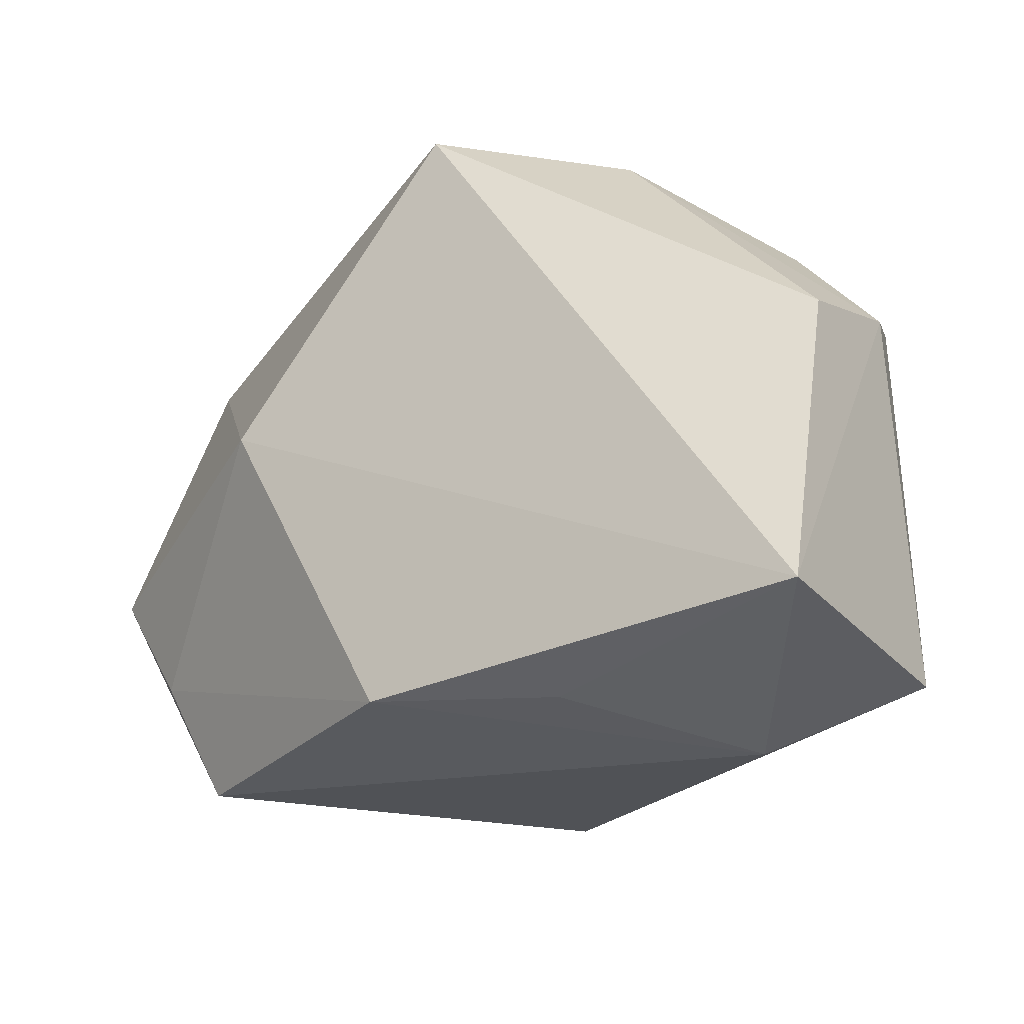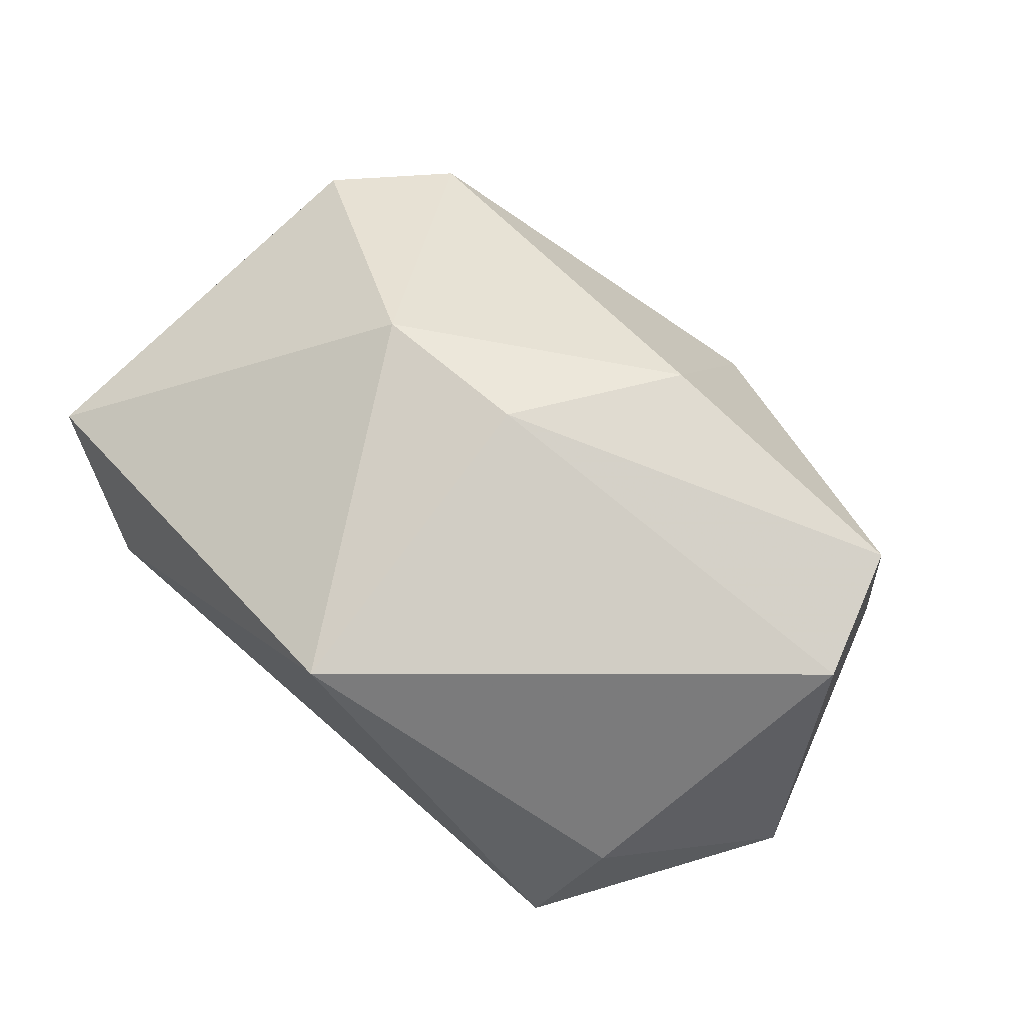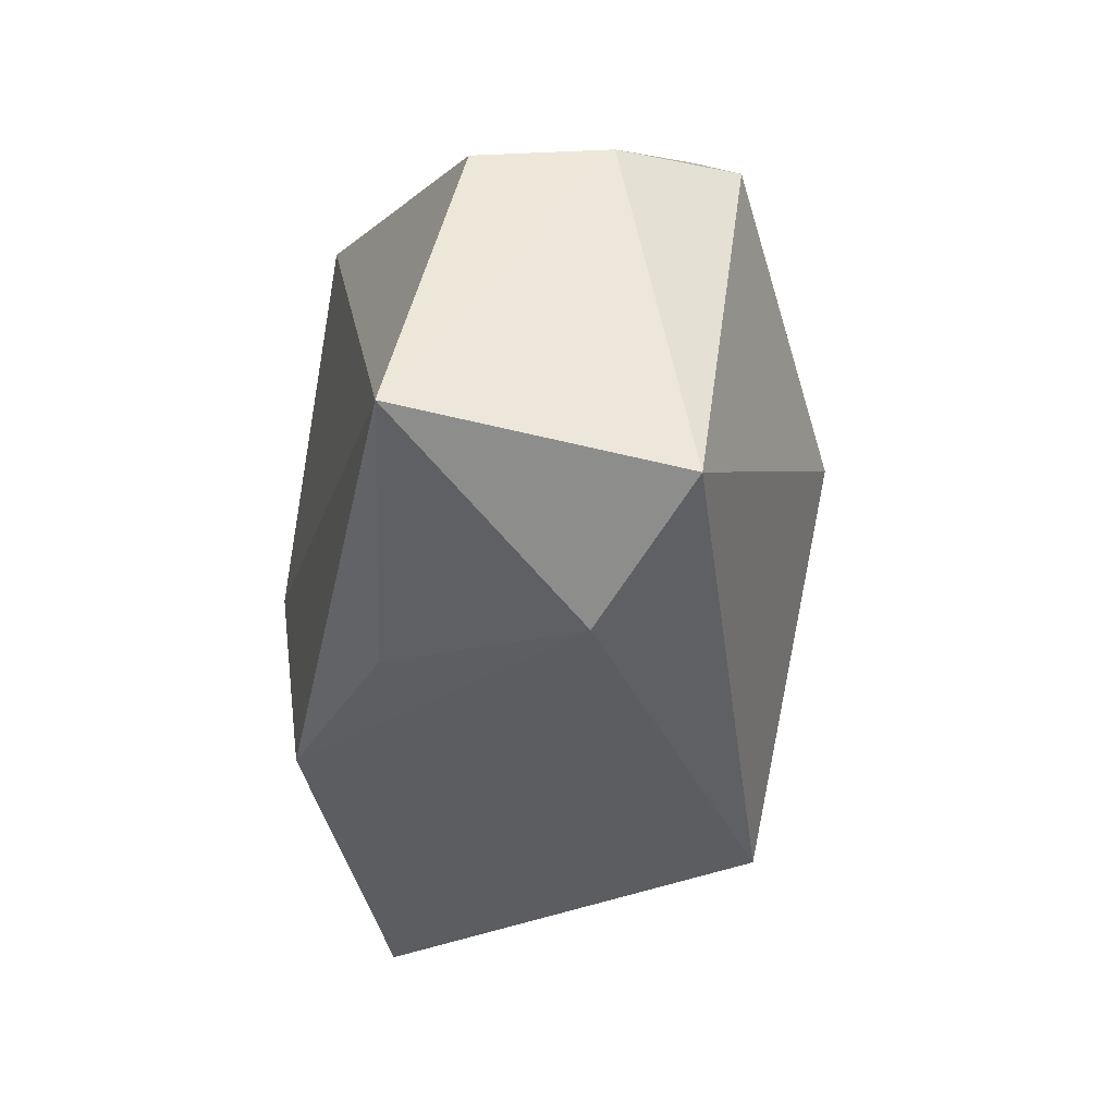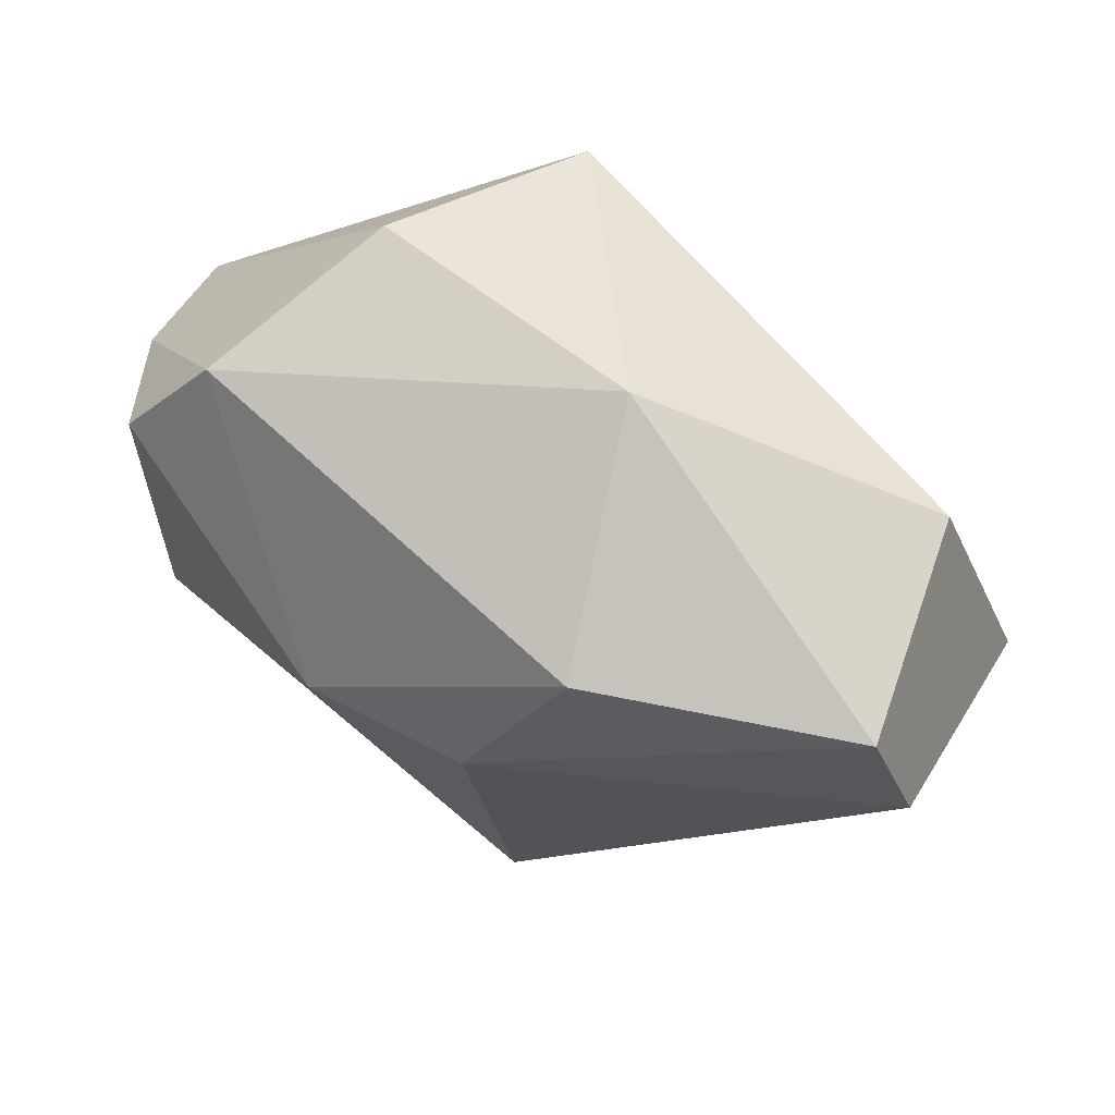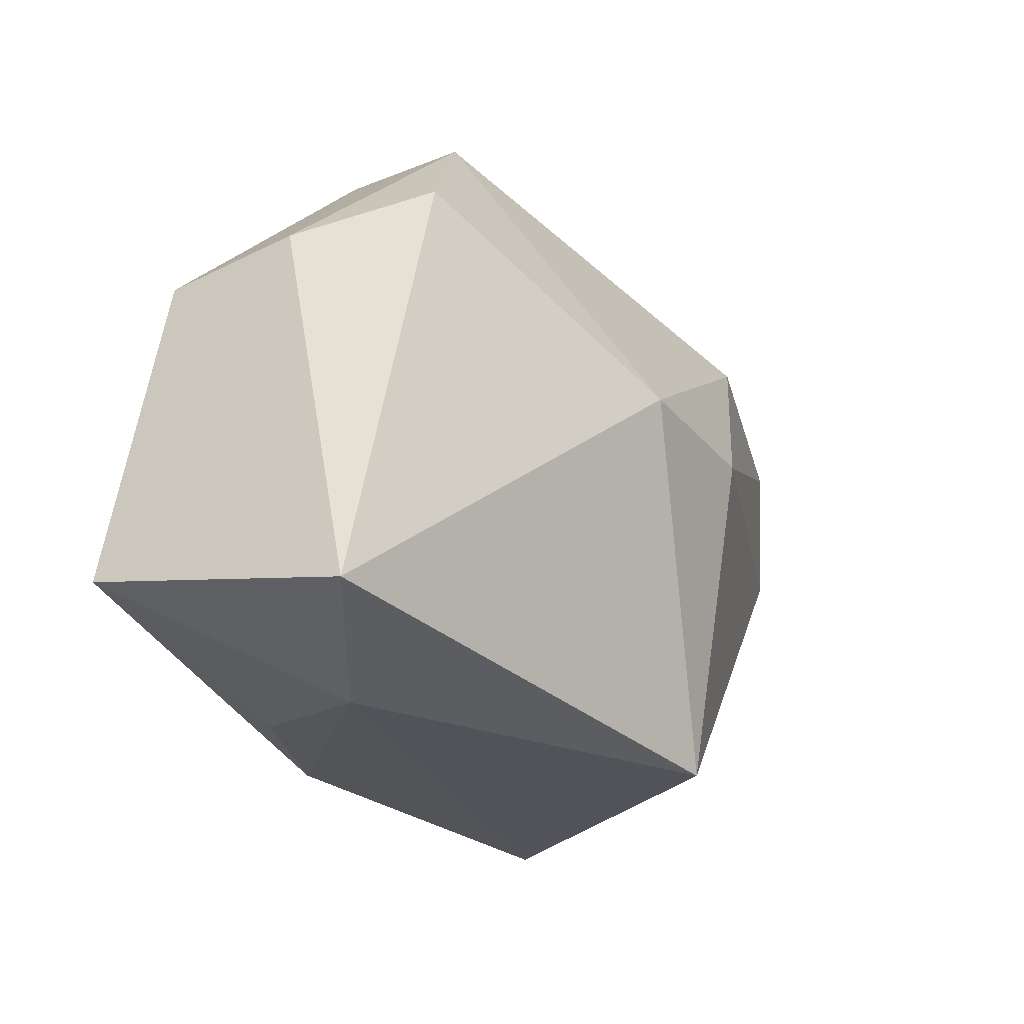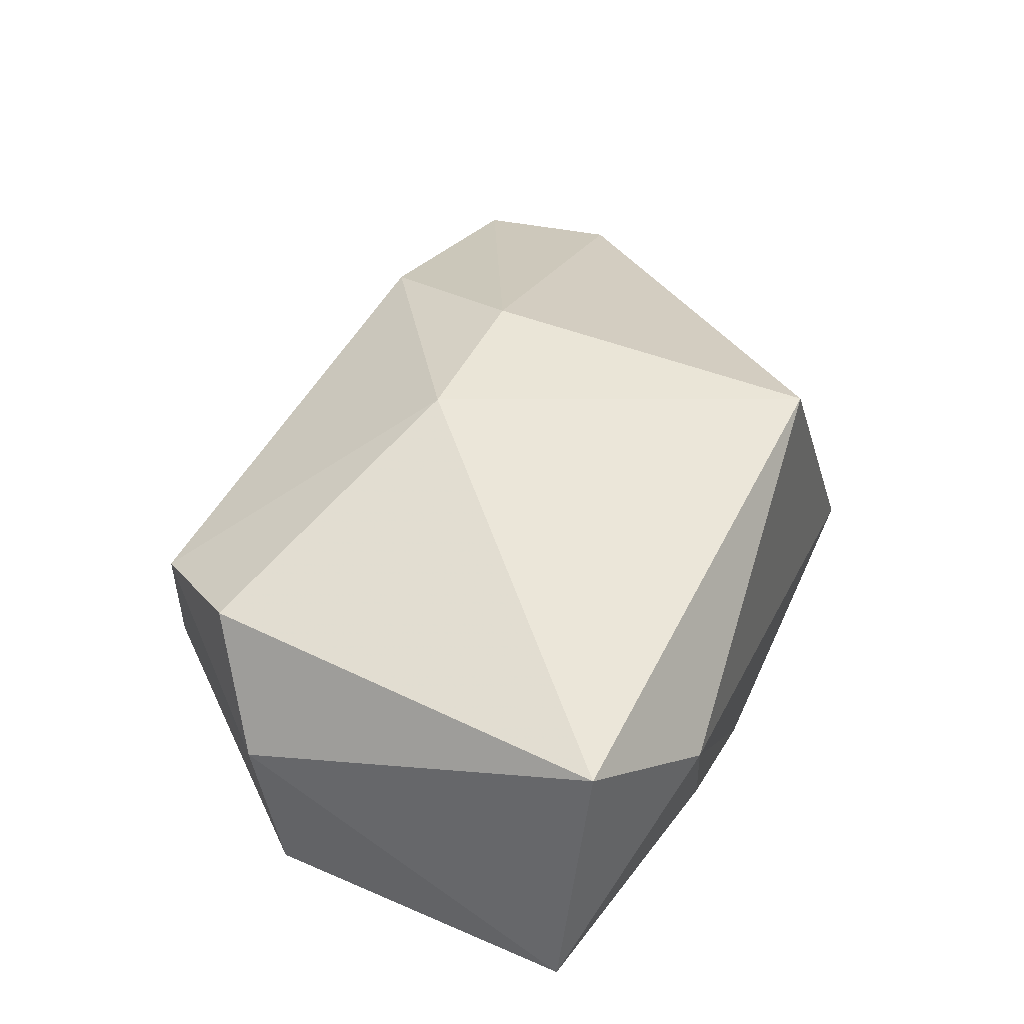
<metadata>
{"format":"obj","ext":"obj","renderer":"f3d","projection":"perspective","resolution":1024,"background":"white","views":[{"elev":-20.0,"azim":-150.2,"up":"+Y"},{"elev":69.6,"azim":42.3,"up":"+Z"},{"elev":-38.1,"azim":-103.6,"up":"+Y"},{"elev":57.8,"azim":18.5,"up":"+Y"},{"elev":-24.7,"azim":-69.9,"up":"+Y"},{"elev":29.4,"azim":-68.5,"up":"+Z"}]}
</metadata>
<code>
v -0.04 0.01098 -0.002908
v 0.03173 -0.02673 -0.006617
v -0.03794 -0.01891 -0.02122
v 0.03425 -0.01964 0.0019
v 0.01062 0.01743 0.02393
v 0.04059 0.005297 0.01938
v -0.01673 0.03119 -0.007505
v 0.03658 0.01714 0.02099
v -0.02618 -0.02833 -0.001847
v -0.03622 0.01516 0.009404
v -0.002375 0.03143 -0.02122
v -0.02787 0.02507 0.007899
v 0.04527 -0.004617 -0.005849
v -0.01428 0.002495 0.02347
v -0.04 -0.02274 0.003283
v 0.001532 0.002135 0.02622
v 0.03782 -0.01507 -0.007577
v 0.01975 0.004683 -0.02122
v 0.03708 0.01988 -0.00127
v 0.004103 -0.02833 0.02069
v -0.01289 -0.02457 -0.01621
v -0.03864 0.00857 -0.01494
v 0.00436 -0.02372 -0.0204
v 0.008924 0.03071 0.002465
f 11 3 22
f 4 20 2
f 2 13 4
f 18 3 11
f 18 23 3
f 11 19 18
f 18 19 13
f 16 8 5
f 24 19 11
f 8 19 24
f 24 5 8
f 12 5 24
f 6 4 13
f 6 19 8
f 13 19 6
f 6 8 16
f 20 4 6
f 16 20 6
f 1 15 10
f 10 12 1
f 1 22 3
f 3 15 1
f 20 15 9
f 2 20 9
f 9 23 2
f 9 15 3
f 17 13 2
f 17 18 13
f 2 23 17
f 23 18 17
f 14 12 10
f 14 5 12
f 16 5 14
f 10 15 14
f 14 20 16
f 14 15 20
f 7 24 11
f 12 24 7
f 11 22 7
f 22 1 7
f 7 1 12
f 3 23 21
f 21 9 3
f 23 9 21

</code>
